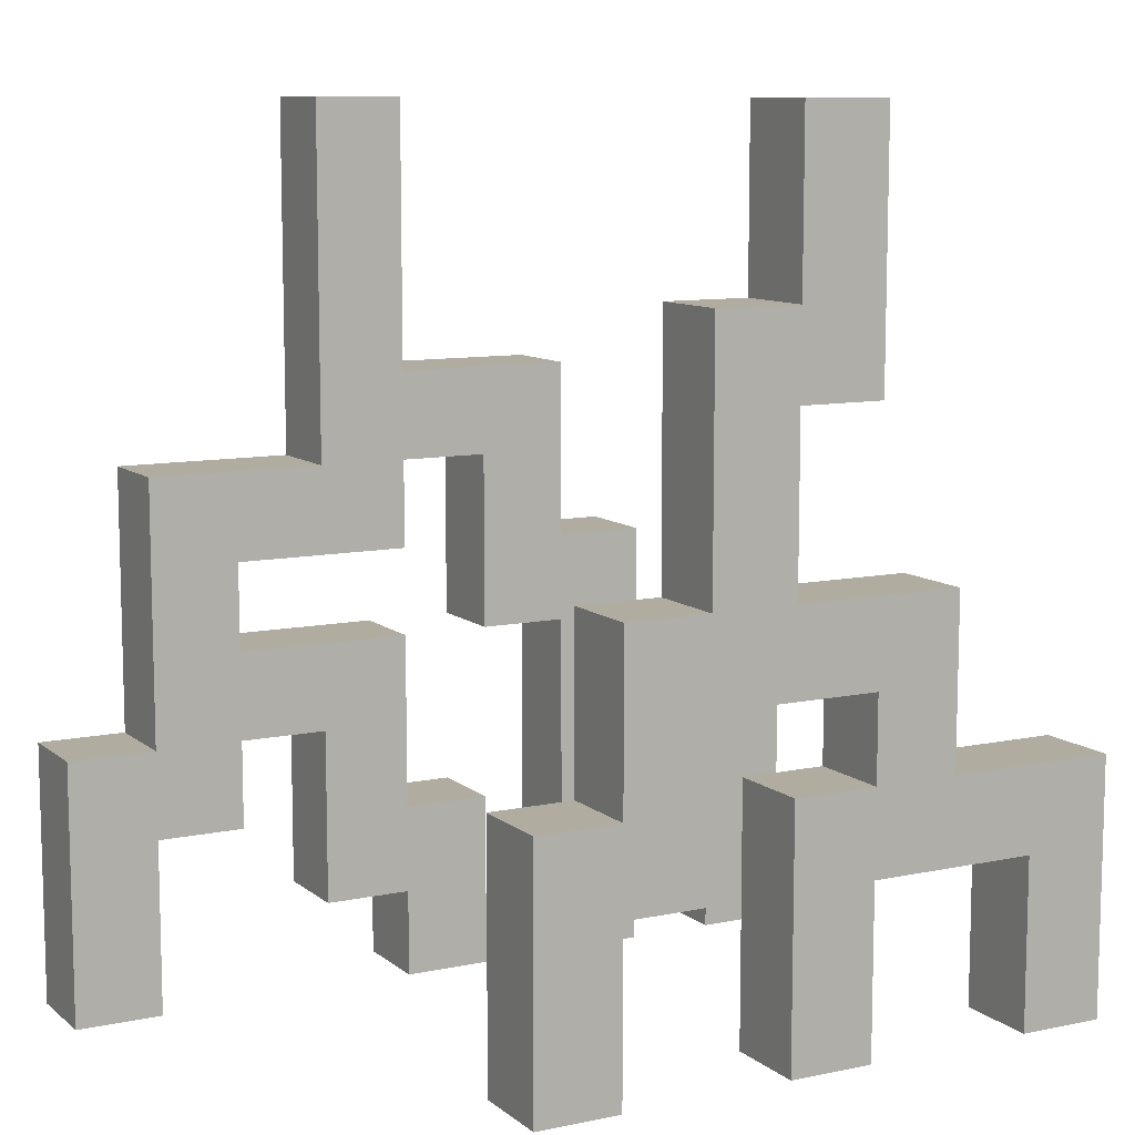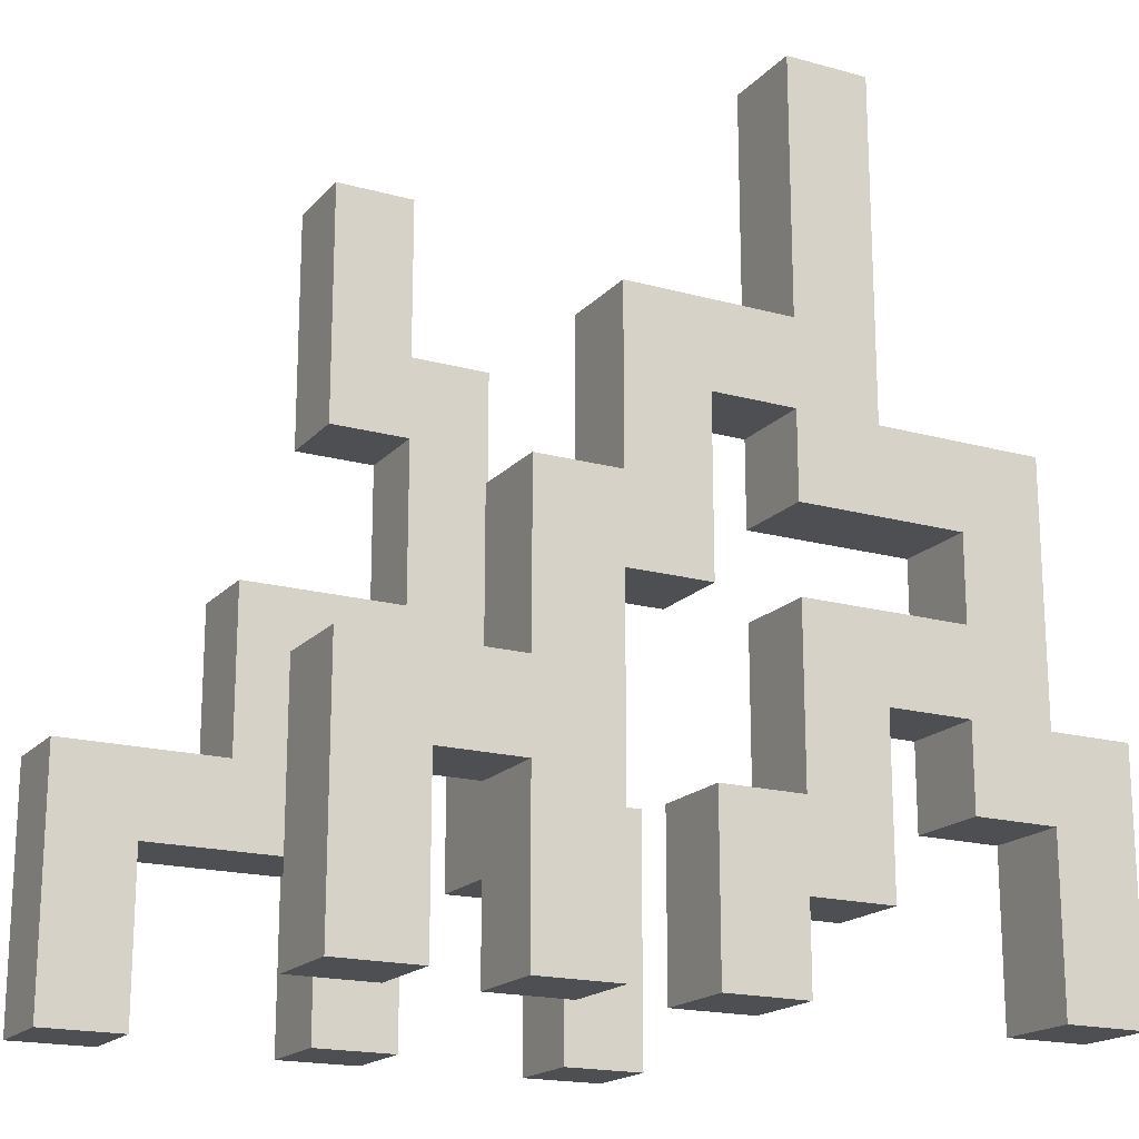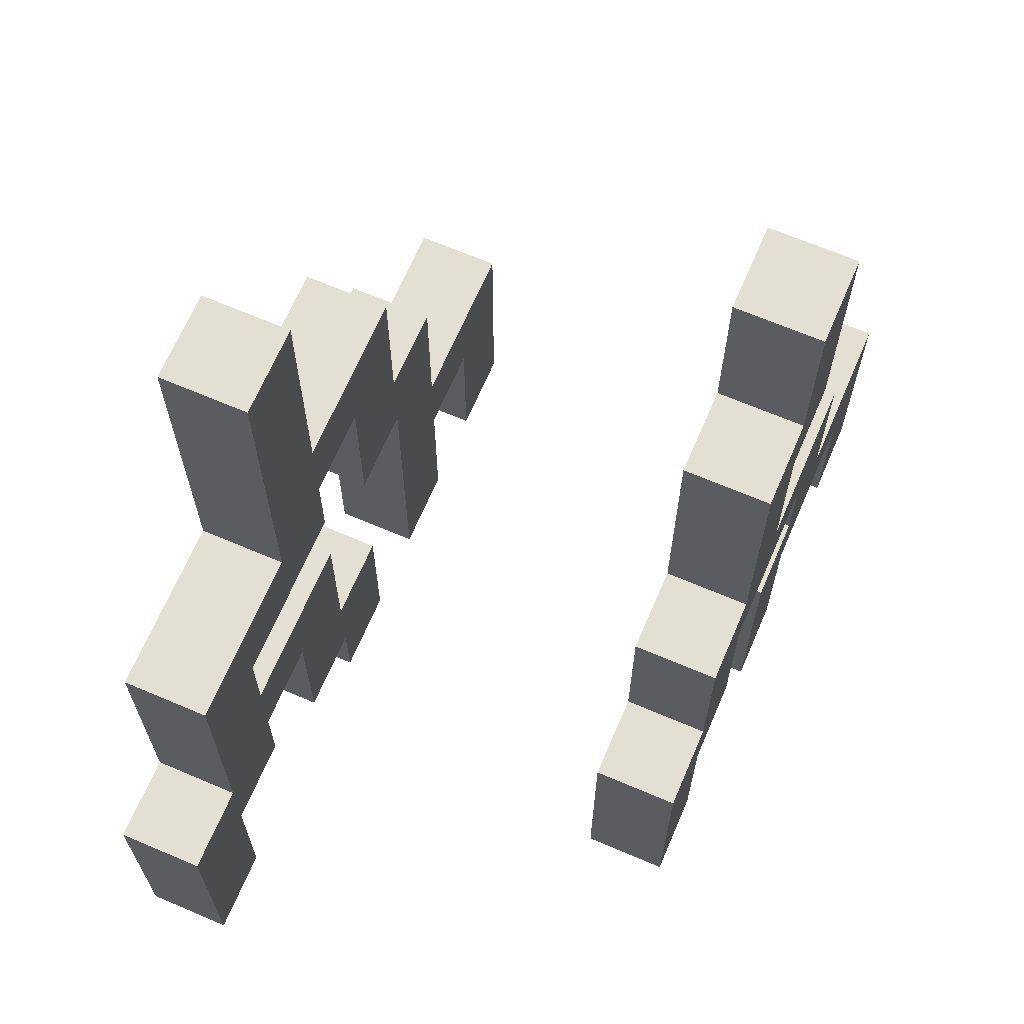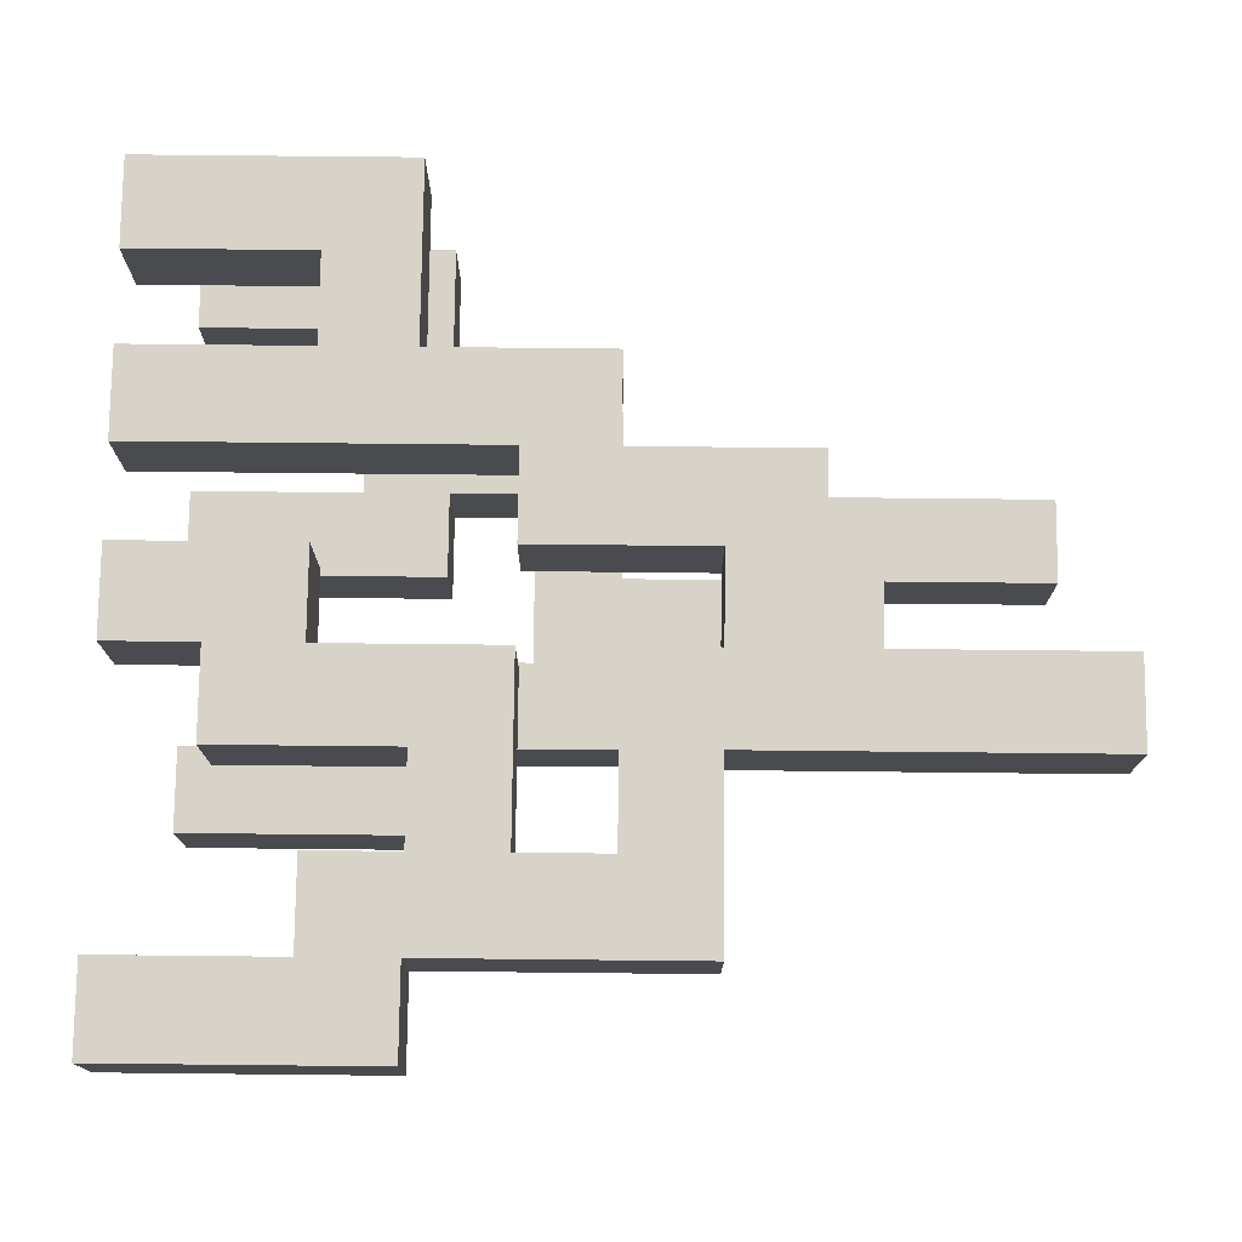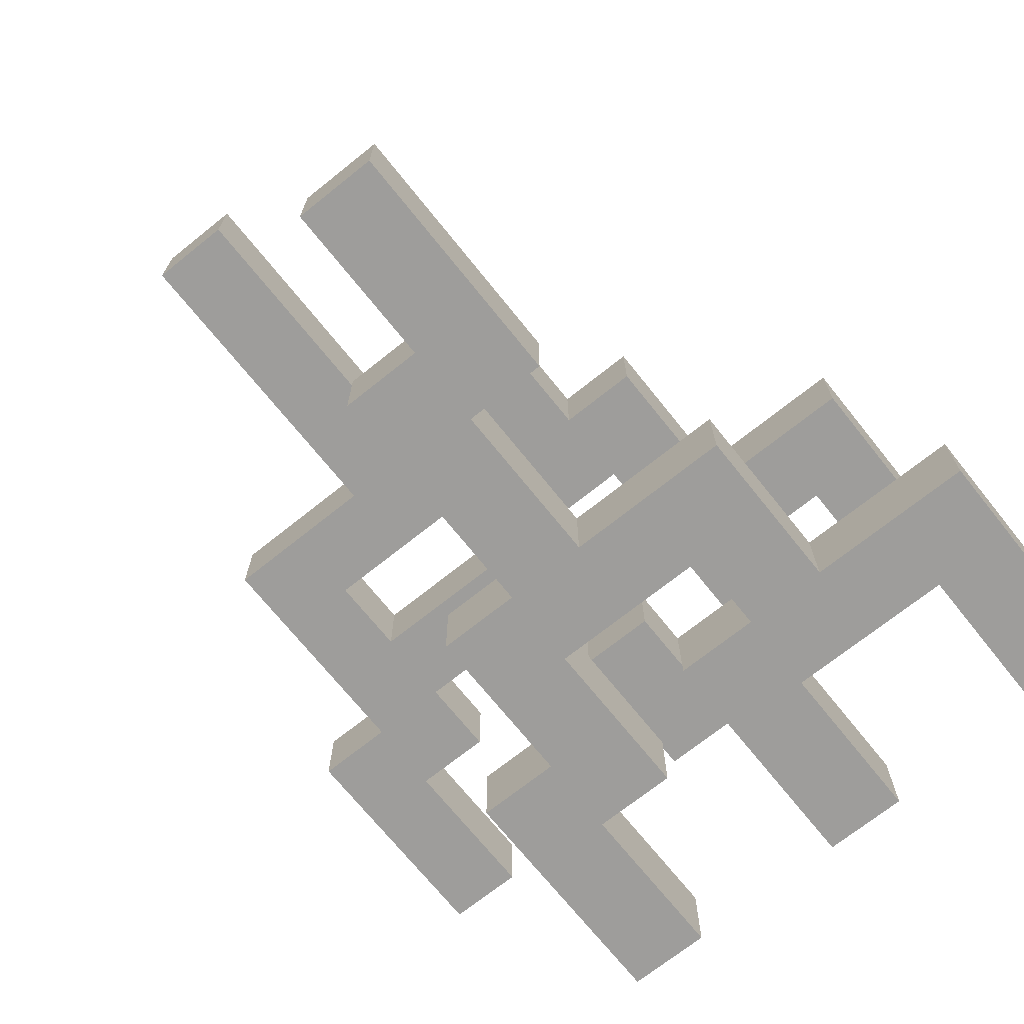
<metadata>
{"format":"obj","ext":"obj","renderer":"f3d","projection":"perspective","resolution":1024,"background":"white","views":[{"elev":9.9,"azim":151.6,"up":"+Y"},{"elev":-18.2,"azim":-28.1,"up":"+Y"},{"elev":67.0,"azim":113.2,"up":"+Y"},{"elev":75.9,"azim":90.6,"up":"+Z"},{"elev":-70.5,"azim":-141.3,"up":"+Z"}]}
</metadata>
<code>
o
v 0 -1 -0.8
v 0 -1 -0.7
v 0 -0.7 -0.8
v 0 -0.7 -0.7
v 0.1 -1 -0.3
v 0.1 -1 -0.2
v 0.1 -0.7 -0.3
v 0.1 -0.7 -0.2
v 0.2 -0.7 -0.8
v 0.2 -0.7 -0.7
v 0.2 -0.5 -0.8
v 0.2 -0.5 -0.7
v 0.3 -1 -0.8
v 0.3 -1 -0.7
v 0.3 -1 -0.3
v 0.3 -1 -0.2
v 0.3 -0.8 -0.8
v 0.3 -0.8 -0.7
v 0.3 -0.8 -0.3
v 0.3 -0.8 -0.2
v 0.3 -0.7 -0.3
v 0.3 -0.7 -0.2
v 0.3 -0.5 -0.3
v 0.3 -0.5 -0.2
v 0.3 -0.3 -0.8
v 0.3 -0.3 -0.7
v 0.3 0 -0.8
v 0.3 0 -0.7
v 0.4 -0.5 -0.8
v 0.4 -0.5 -0.7
v 0.4 -0.5 -0.3
v 0.4 -0.5 -0.2
v 0.4 -0.3 -0.8
v 0.4 -0.3 -0.7
v 0.4 -0.3 -0.3
v 0.4 -0.3 -0.2
v 0.5 -1 -0.3
v 0.5 -1 -0.2
v 0.5 -0.8 -0.8
v 0.5 -0.8 -0.7
v 0.5 -0.8 -0.3
v 0.5 -0.8 -0.2
v 0.5 -0.6 -0.8
v 0.5 -0.6 -0.7
v 0.6 -1 -0.8
v 0.6 -1 -0.7
v 0.6 -0.8 -0.8
v 0.6 -0.8 -0.7
v 0.6 -0.8 -0.3
v 0.6 -0.8 -0.2
v 0.6 -0.6 -0.3
v 0.6 -0.6 -0.2
v 0.6 -0.5 -0.3
v 0.6 -0.5 -0.2
v 0.6 -0.4 -0.3
v 0.6 -0.4 -0.2
v 0.6 -0.3 -0.3
v 0.6 -0.3 -0.2
v 0.6 0 -0.3
v 0.6 0 -0.2
v 0.8 -0.8 -0.3
v 0.8 -0.8 -0.2
v 0.8 -0.7 -0.3
v 0.8 -0.7 -0.2
v 0.8 -0.6 -0.3
v 0.8 -0.6 -0.2
v 0.8 -0.5 -0.3
v 0.8 -0.5 -0.2
v 0.9 -1 -0.3
v 0.9 -1 -0.2
v 0.9 -0.8 -0.3
v 0.9 -0.8 -0.2
v 0.1 -1 -0.8
v 0.1 -1 -0.7
v 0.1 -0.8 -0.8
v 0.1 -0.8 -0.7
v 0.2 -1 -0.3
v 0.2 -1 -0.2
v 0.2 -0.8 -0.3
v 0.2 -0.8 -0.2
v 0.3 -0.7 -0.8
v 0.3 -0.7 -0.7
v 0.3 -0.6 -0.8
v 0.3 -0.6 -0.7
v 0.4 -1 -0.8
v 0.4 -1 -0.7
v 0.4 -1 -0.3
v 0.4 -1 -0.2
v 0.4 -0.7 -0.8
v 0.4 -0.7 -0.7
v 0.4 -0.6 -0.3
v 0.4 -0.6 -0.2
v 0.4 -0.2 -0.8
v 0.4 -0.2 -0.7
v 0.4 0 -0.8
v 0.4 0 -0.7
v 0.5 -0.6 -0.3
v 0.5 -0.6 -0.2
v 0.5 -0.5 -0.8
v 0.5 -0.5 -0.7
v 0.5 -0.4 -0.3
v 0.5 -0.4 -0.2
v 0.5 -0.2 -0.8
v 0.5 -0.2 -0.7
v 0.6 -1 -0.3
v 0.6 -1 -0.2
v 0.6 -0.9 -0.3
v 0.6 -0.9 -0.2
v 0.6 -0.7 -0.8
v 0.6 -0.7 -0.7
v 0.6 -0.5 -0.8
v 0.6 -0.5 -0.7
v 0.7 -1 -0.8
v 0.7 -1 -0.7
v 0.7 -0.9 -0.3
v 0.7 -0.9 -0.2
v 0.7 -0.7 -0.8
v 0.7 -0.7 -0.7
v 0.7 -0.7 -0.3
v 0.7 -0.7 -0.2
v 0.7 -0.4 -0.3
v 0.7 -0.4 -0.2
v 0.7 0 -0.3
v 0.7 0 -0.2
v 0.9 -0.7 -0.3
v 0.9 -0.7 -0.2
v 0.9 -0.4 -0.3
v 0.9 -0.4 -0.2
v 1 -1 -0.3
v 1 -1 -0.2
v 1 -0.7 -0.3
v 1 -0.7 -0.2
v 0 -1 -0.8
v 0 -0.7 -0.8
v 0.1 -1 -0.8
v 0.1 -0.8 -0.8
v 0.2 -0.7 -0.8
v 0.2 -0.5 -0.8
v 0.3 -1 -0.8
v 0.3 -0.8 -0.8
v 0.3 -0.7 -0.8
v 0.3 -0.6 -0.8
v 0.3 -0.3 -0.8
v 0.3 0 -0.8
v 0.4 -1 -0.8
v 0.4 -0.7 -0.8
v 0.4 -0.5 -0.8
v 0.4 -0.3 -0.8
v 0.4 -0.2 -0.8
v 0.4 0 -0.8
v 0.5 -0.8 -0.8
v 0.5 -0.6 -0.8
v 0.5 -0.5 -0.8
v 0.5 -0.2 -0.8
v 0.6 -1 -0.8
v 0.6 -0.8 -0.8
v 0.6 -0.7 -0.8
v 0.6 -0.5 -0.8
v 0.7 -1 -0.8
v 0.7 -0.7 -0.8
v 0.1 -1 -0.3
v 0.1 -0.7 -0.3
v 0.2 -1 -0.3
v 0.2 -0.8 -0.3
v 0.3 -1 -0.3
v 0.3 -0.8 -0.3
v 0.3 -0.7 -0.3
v 0.3 -0.5 -0.3
v 0.4 -1 -0.3
v 0.4 -0.6 -0.3
v 0.4 -0.5 -0.3
v 0.4 -0.3 -0.3
v 0.5 -1 -0.3
v 0.5 -0.8 -0.3
v 0.5 -0.6 -0.3
v 0.5 -0.4 -0.3
v 0.6 -1 -0.3
v 0.6 -0.9 -0.3
v 0.6 -0.8 -0.3
v 0.6 -0.6 -0.3
v 0.6 -0.5 -0.3
v 0.6 -0.4 -0.3
v 0.6 -0.3 -0.3
v 0.6 0 -0.3
v 0.7 -0.9 -0.3
v 0.7 -0.7 -0.3
v 0.7 -0.4 -0.3
v 0.7 0 -0.3
v 0.8 -0.8 -0.3
v 0.8 -0.7 -0.3
v 0.8 -0.6 -0.3
v 0.8 -0.5 -0.3
v 0.9 -1 -0.3
v 0.9 -0.8 -0.3
v 0.9 -0.7 -0.3
v 0.9 -0.4 -0.3
v 1 -1 -0.3
v 1 -0.7 -0.3
v 0 -1 -0.7
v 0 -0.7 -0.7
v 0.1 -1 -0.7
v 0.1 -0.8 -0.7
v 0.2 -0.7 -0.7
v 0.2 -0.5 -0.7
v 0.3 -1 -0.7
v 0.3 -0.8 -0.7
v 0.3 -0.7 -0.7
v 0.3 -0.6 -0.7
v 0.3 -0.3 -0.7
v 0.3 0 -0.7
v 0.4 -1 -0.7
v 0.4 -0.7 -0.7
v 0.4 -0.5 -0.7
v 0.4 -0.3 -0.7
v 0.4 -0.2 -0.7
v 0.4 0 -0.7
v 0.5 -0.8 -0.7
v 0.5 -0.6 -0.7
v 0.5 -0.5 -0.7
v 0.5 -0.2 -0.7
v 0.6 -1 -0.7
v 0.6 -0.8 -0.7
v 0.6 -0.7 -0.7
v 0.6 -0.5 -0.7
v 0.7 -1 -0.7
v 0.7 -0.7 -0.7
v 0.1 -1 -0.2
v 0.1 -0.7 -0.2
v 0.2 -1 -0.2
v 0.2 -0.8 -0.2
v 0.3 -1 -0.2
v 0.3 -0.8 -0.2
v 0.3 -0.7 -0.2
v 0.3 -0.5 -0.2
v 0.4 -1 -0.2
v 0.4 -0.6 -0.2
v 0.4 -0.5 -0.2
v 0.4 -0.3 -0.2
v 0.5 -1 -0.2
v 0.5 -0.8 -0.2
v 0.5 -0.6 -0.2
v 0.5 -0.4 -0.2
v 0.6 -1 -0.2
v 0.6 -0.9 -0.2
v 0.6 -0.8 -0.2
v 0.6 -0.6 -0.2
v 0.6 -0.5 -0.2
v 0.6 -0.4 -0.2
v 0.6 -0.3 -0.2
v 0.6 0 -0.2
v 0.7 -0.9 -0.2
v 0.7 -0.7 -0.2
v 0.7 -0.4 -0.2
v 0.7 0 -0.2
v 0.8 -0.8 -0.2
v 0.8 -0.7 -0.2
v 0.8 -0.6 -0.2
v 0.8 -0.5 -0.2
v 0.9 -1 -0.2
v 0.9 -0.8 -0.2
v 0.9 -0.7 -0.2
v 0.9 -0.4 -0.2
v 1 -1 -0.2
v 1 -0.7 -0.2
v 0 -1 -0.8
v 0.1 -1 -0.8
v 0.3 -1 -0.8
v 0.4 -1 -0.8
v 0.6 -1 -0.8
v 0.7 -1 -0.8
v 0 -1 -0.7
v 0.1 -1 -0.7
v 0.3 -1 -0.7
v 0.4 -1 -0.7
v 0.6 -1 -0.7
v 0.7 -1 -0.7
v 0.1 -1 -0.3
v 0.2 -1 -0.3
v 0.3 -1 -0.3
v 0.4 -1 -0.3
v 0.5 -1 -0.3
v 0.6 -1 -0.3
v 0.9 -1 -0.3
v 1 -1 -0.3
v 0.1 -1 -0.2
v 0.2 -1 -0.2
v 0.3 -1 -0.2
v 0.4 -1 -0.2
v 0.5 -1 -0.2
v 0.6 -1 -0.2
v 0.9 -1 -0.2
v 1 -1 -0.2
v 0.6 -0.9 -0.3
v 0.7 -0.9 -0.3
v 0.6 -0.9 -0.2
v 0.7 -0.9 -0.2
v 0.1 -0.8 -0.8
v 0.3 -0.8 -0.8
v 0.5 -0.8 -0.8
v 0.6 -0.8 -0.8
v 0.1 -0.8 -0.7
v 0.3 -0.8 -0.7
v 0.5 -0.8 -0.7
v 0.6 -0.8 -0.7
v 0.2 -0.8 -0.3
v 0.3 -0.8 -0.3
v 0.8 -0.8 -0.3
v 0.9 -0.8 -0.3
v 0.2 -0.8 -0.2
v 0.3 -0.8 -0.2
v 0.8 -0.8 -0.2
v 0.9 -0.8 -0.2
v 0.7 -0.7 -0.3
v 0.8 -0.7 -0.3
v 0.7 -0.7 -0.2
v 0.8 -0.7 -0.2
v 0.3 -0.6 -0.8
v 0.5 -0.6 -0.8
v 0.3 -0.6 -0.7
v 0.5 -0.6 -0.7
v 0.4 -0.6 -0.3
v 0.5 -0.6 -0.3
v 0.4 -0.6 -0.2
v 0.5 -0.6 -0.2
v 0.6 -0.5 -0.3
v 0.8 -0.5 -0.3
v 0.6 -0.5 -0.2
v 0.8 -0.5 -0.2
v 0.5 -0.4 -0.3
v 0.6 -0.4 -0.3
v 0.5 -0.4 -0.2
v 0.6 -0.4 -0.2
v 0.3 -0.3 -0.8
v 0.4 -0.3 -0.8
v 0.3 -0.3 -0.7
v 0.4 -0.3 -0.7
v 0.5 -0.8 -0.3
v 0.6 -0.8 -0.3
v 0.5 -0.8 -0.2
v 0.6 -0.8 -0.2
v 0 -0.7 -0.8
v 0.2 -0.7 -0.8
v 0.3 -0.7 -0.8
v 0.4 -0.7 -0.8
v 0.6 -0.7 -0.8
v 0.7 -0.7 -0.8
v 0 -0.7 -0.7
v 0.2 -0.7 -0.7
v 0.3 -0.7 -0.7
v 0.4 -0.7 -0.7
v 0.6 -0.7 -0.7
v 0.7 -0.7 -0.7
v 0.1 -0.7 -0.3
v 0.3 -0.7 -0.3
v 0.9 -0.7 -0.3
v 1 -0.7 -0.3
v 0.1 -0.7 -0.2
v 0.3 -0.7 -0.2
v 0.9 -0.7 -0.2
v 1 -0.7 -0.2
v 0.6 -0.6 -0.3
v 0.8 -0.6 -0.3
v 0.6 -0.6 -0.2
v 0.8 -0.6 -0.2
v 0.2 -0.5 -0.8
v 0.4 -0.5 -0.8
v 0.5 -0.5 -0.8
v 0.6 -0.5 -0.8
v 0.2 -0.5 -0.7
v 0.4 -0.5 -0.7
v 0.5 -0.5 -0.7
v 0.6 -0.5 -0.7
v 0.3 -0.5 -0.3
v 0.4 -0.5 -0.3
v 0.3 -0.5 -0.2
v 0.4 -0.5 -0.2
v 0.7 -0.4 -0.3
v 0.9 -0.4 -0.3
v 0.7 -0.4 -0.2
v 0.9 -0.4 -0.2
v 0.4 -0.3 -0.3
v 0.6 -0.3 -0.3
v 0.4 -0.3 -0.2
v 0.6 -0.3 -0.2
v 0.4 -0.2 -0.8
v 0.5 -0.2 -0.8
v 0.4 -0.2 -0.7
v 0.5 -0.2 -0.7
v 0.3 0 -0.8
v 0.4 0 -0.8
v 0.3 0 -0.7
v 0.4 0 -0.7
v 0.6 0 -0.3
v 0.7 0 -0.3
v 0.6 0 -0.2
v 0.7 0 -0.2
f 1 2 3
f 3 2 4
f 5 6 7
f 7 6 8
f 9 10 11
f 11 10 12
f 13 14 17
f 17 14 18
f 15 16 19
f 19 16 20
f 21 22 23
f 23 22 24
f 25 26 27
f 27 26 28
f 29 30 33
f 33 30 34
f 31 32 35
f 35 32 36
f 37 38 41
f 41 38 42
f 39 40 43
f 43 40 44
f 45 46 47
f 47 46 48
f 49 50 51
f 51 50 52
f 53 54 55
f 55 54 56
f 57 58 59
f 59 58 60
f 61 62 63
f 63 62 64
f 65 66 67
f 67 66 68
f 69 70 71
f 71 70 72
f 75 74 73
f 76 74 75
f 79 78 77
f 80 78 79
f 83 82 81
f 84 82 83
f 89 86 85
f 90 86 89
f 91 88 87
f 92 88 91
f 95 94 93
f 96 94 95
f 101 98 97
f 102 98 101
f 103 100 99
f 104 100 103
f 107 106 105
f 108 106 107
f 111 110 109
f 112 110 111
f 117 114 113
f 118 114 117
f 119 116 115
f 120 116 119
f 123 122 121
f 124 122 123
f 127 126 125
f 128 126 127
f 131 130 129
f 132 130 131
f 133 134 135
f 135 134 136
f 136 134 137
f 136 137 140
f 137 138 140
f 140 138 141
f 141 138 142
f 139 140 145
f 140 141 145
f 145 141 146
f 142 138 147
f 143 144 148
f 148 144 149
f 149 144 150
f 142 147 152
f 148 149 152
f 147 148 152
f 152 149 153
f 153 149 154
f 151 152 156
f 152 153 156
f 156 153 157
f 157 153 158
f 155 156 159
f 156 157 159
f 159 157 160
f 161 162 163
f 163 162 164
f 164 162 166
f 166 162 167
f 165 166 169
f 167 168 169
f 166 167 169
f 169 168 170
f 170 168 171
f 171 172 175
f 170 171 175
f 175 172 176
f 173 174 177
f 177 174 178
f 178 174 179
f 176 172 182
f 182 172 183
f 179 180 185
f 178 179 185
f 185 180 186
f 183 184 187
f 182 183 187
f 181 182 187
f 187 184 188
f 186 180 190
f 190 180 191
f 181 187 192
f 190 191 194
f 191 192 194
f 189 190 194
f 194 192 195
f 192 187 196
f 195 192 196
f 194 195 197
f 193 194 197
f 197 195 198
f 201 200 199
f 202 200 201
f 203 200 202
f 206 203 202
f 206 204 203
f 207 204 206
f 208 204 207
f 211 206 205
f 211 207 206
f 212 207 211
f 213 204 208
f 214 210 209
f 215 210 214
f 216 210 215
f 218 213 208
f 218 215 214
f 218 214 213
f 219 215 218
f 220 215 219
f 222 218 217
f 222 219 218
f 223 219 222
f 224 219 223
f 225 222 221
f 225 223 222
f 226 223 225
f 229 228 227
f 230 228 229
f 232 228 230
f 233 228 232
f 235 232 231
f 235 234 233
f 235 233 232
f 236 234 235
f 237 234 236
f 241 238 237
f 241 237 236
f 242 238 241
f 243 240 239
f 244 240 243
f 245 240 244
f 248 238 242
f 249 238 248
f 251 246 245
f 251 245 244
f 252 246 251
f 253 250 249
f 253 249 248
f 253 248 247
f 254 250 253
f 256 246 252
f 257 246 256
f 258 253 247
f 260 257 256
f 260 258 257
f 260 256 255
f 261 258 260
f 262 253 258
f 262 258 261
f 263 261 260
f 263 260 259
f 264 261 263
f 265 266 271
f 271 266 272
f 267 268 273
f 273 268 274
f 269 270 275
f 275 270 276
f 277 278 285
f 285 278 286
f 279 280 287
f 287 280 288
f 281 282 289
f 289 282 290
f 283 284 291
f 291 284 292
f 293 294 295
f 295 294 296
f 297 298 301
f 301 298 302
f 299 300 303
f 303 300 304
f 305 306 309
f 309 306 310
f 307 308 311
f 311 308 312
f 313 314 315
f 315 314 316
f 317 318 319
f 319 318 320
f 321 322 323
f 323 322 324
f 325 326 327
f 327 326 328
f 329 330 331
f 331 330 332
f 333 334 335
f 335 334 336
f 339 338 337
f 340 338 339
f 347 342 341
f 348 342 347
f 349 344 343
f 350 344 349
f 351 346 345
f 352 346 351
f 357 354 353
f 358 354 357
f 359 356 355
f 360 356 359
f 363 362 361
f 364 362 363
f 369 366 365
f 370 366 369
f 371 368 367
f 372 368 371
f 375 374 373
f 376 374 375
f 379 378 377
f 380 378 379
f 383 382 381
f 384 382 383
f 387 386 385
f 388 386 387
f 391 390 389
f 392 390 391
f 395 394 393
f 396 394 395

</code>
